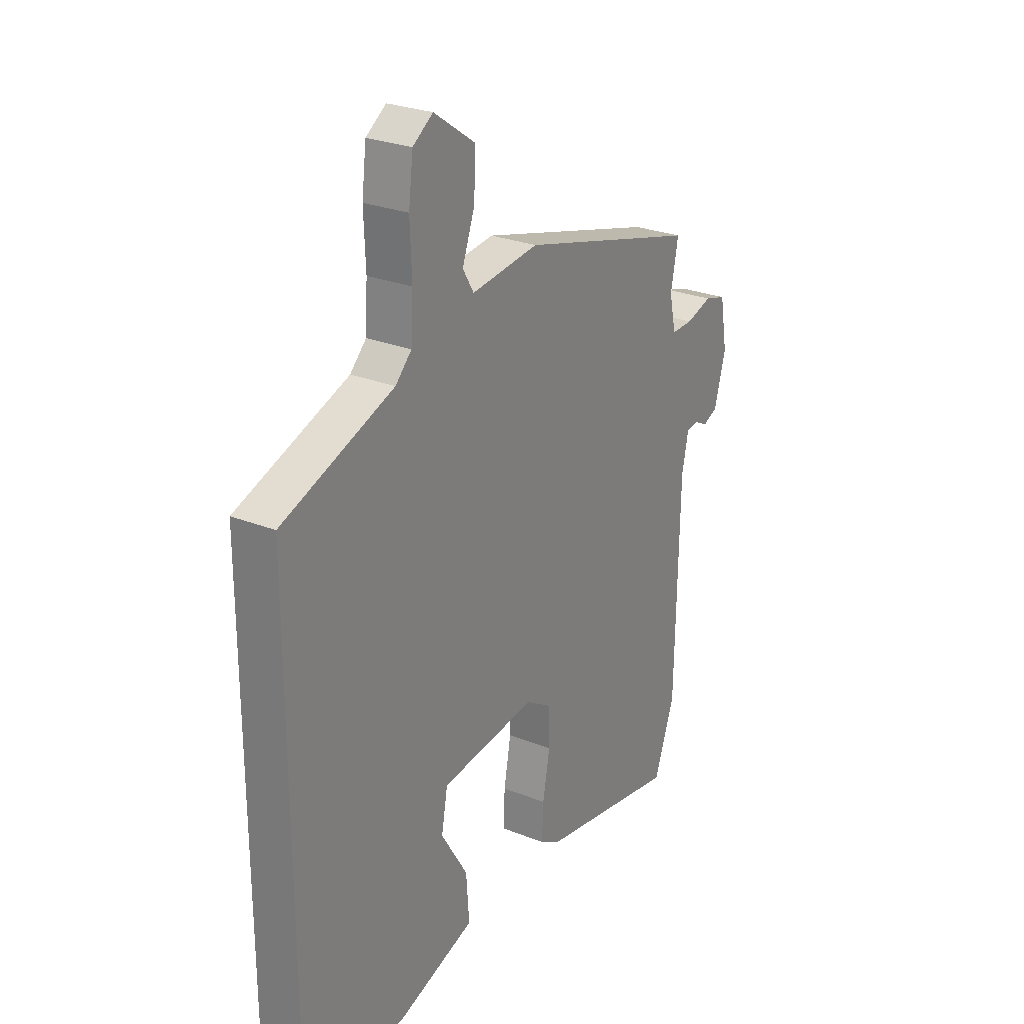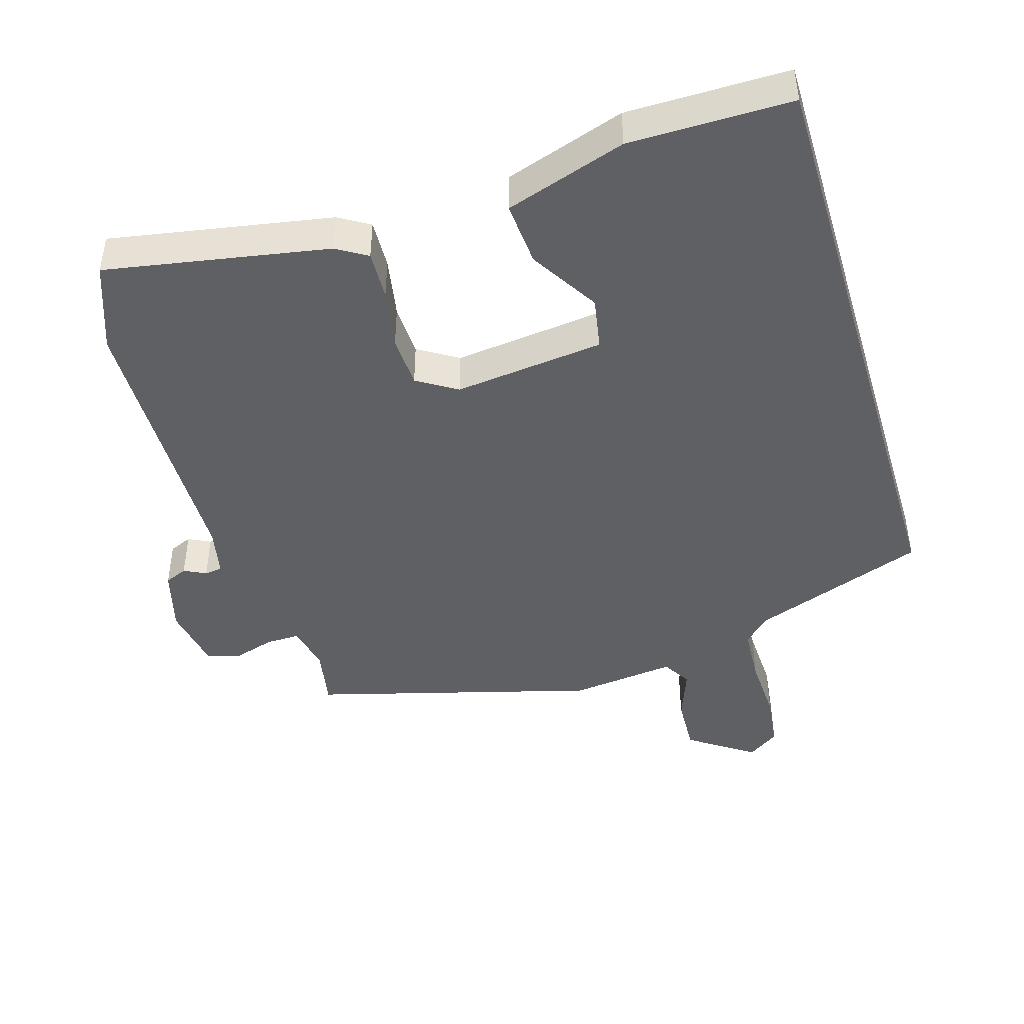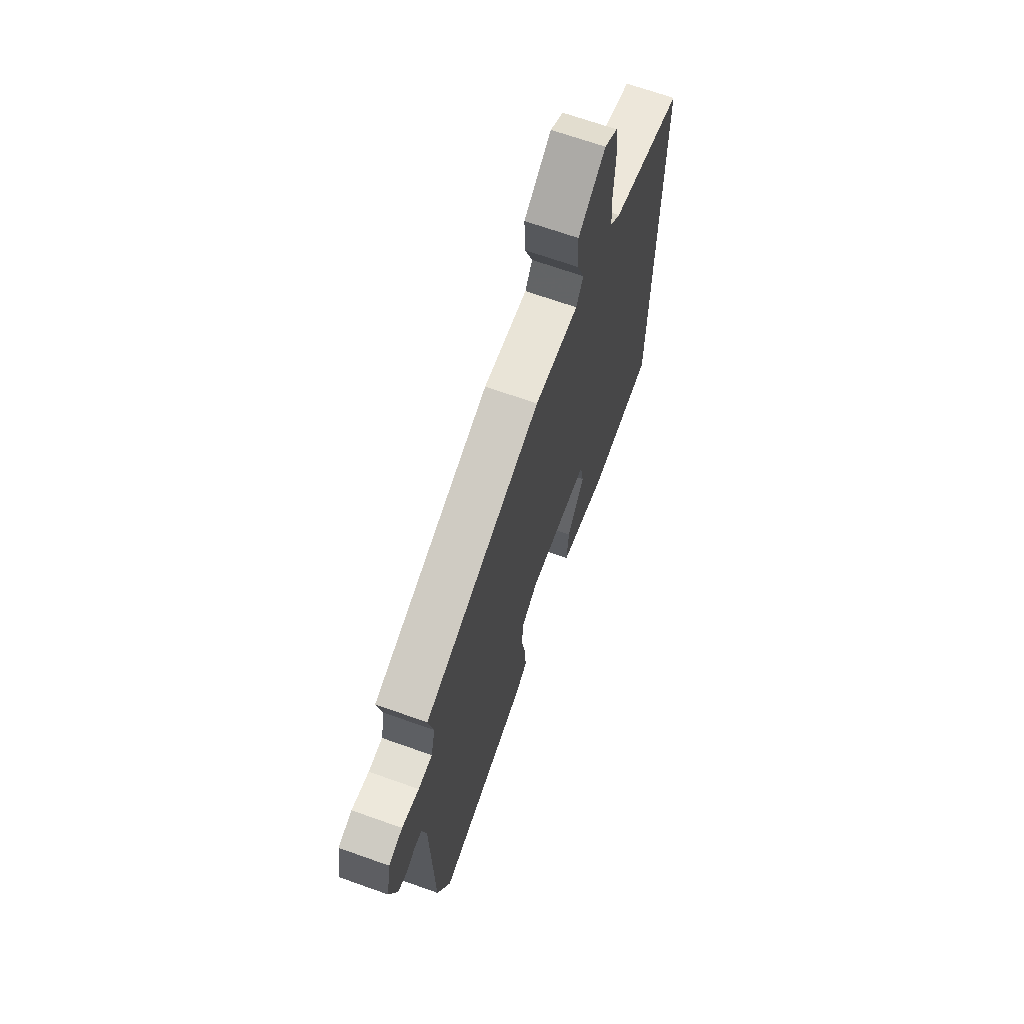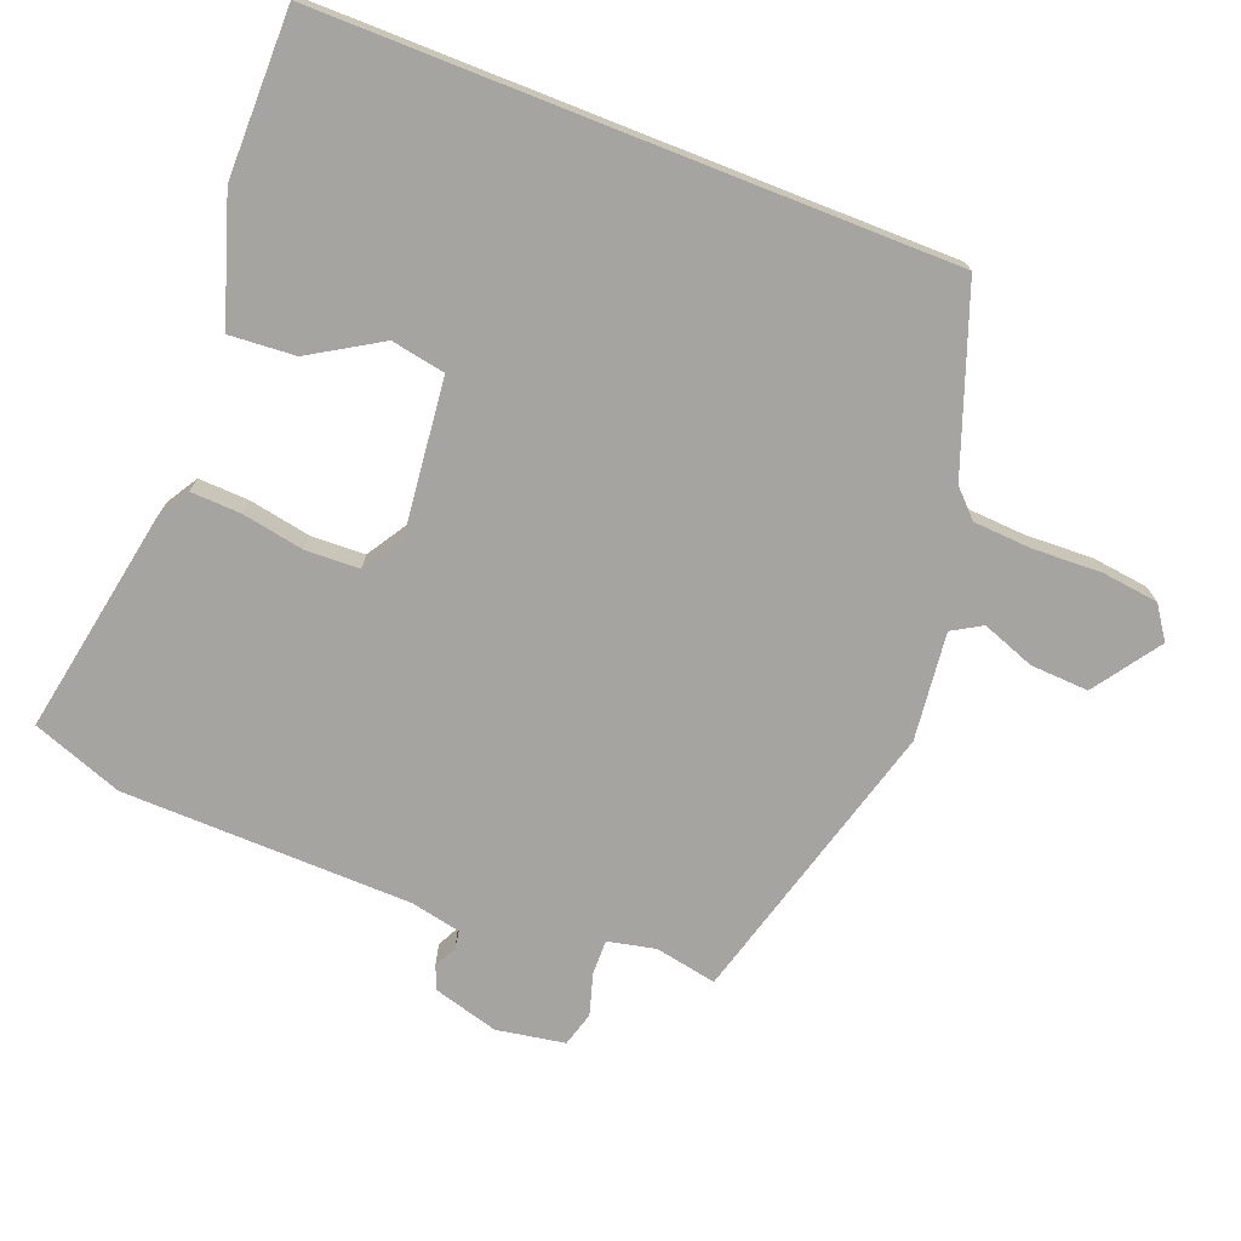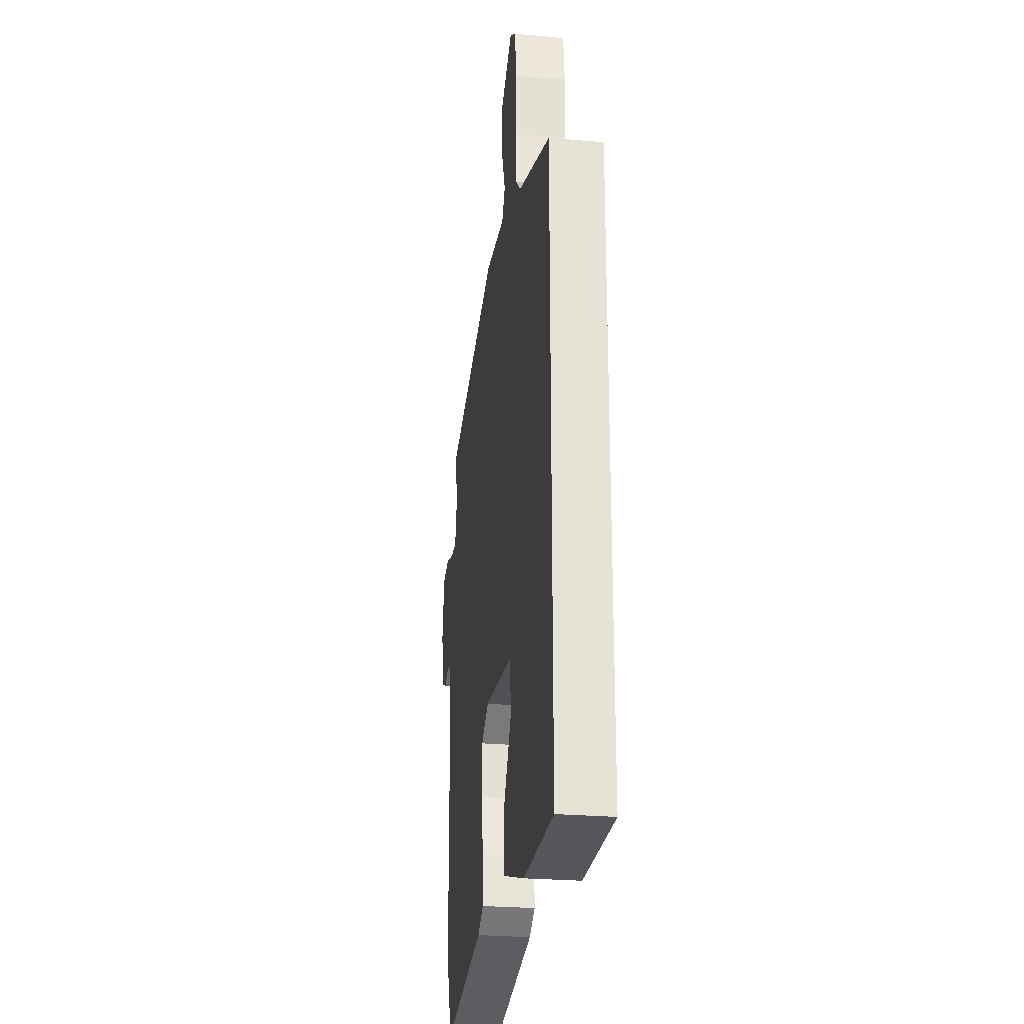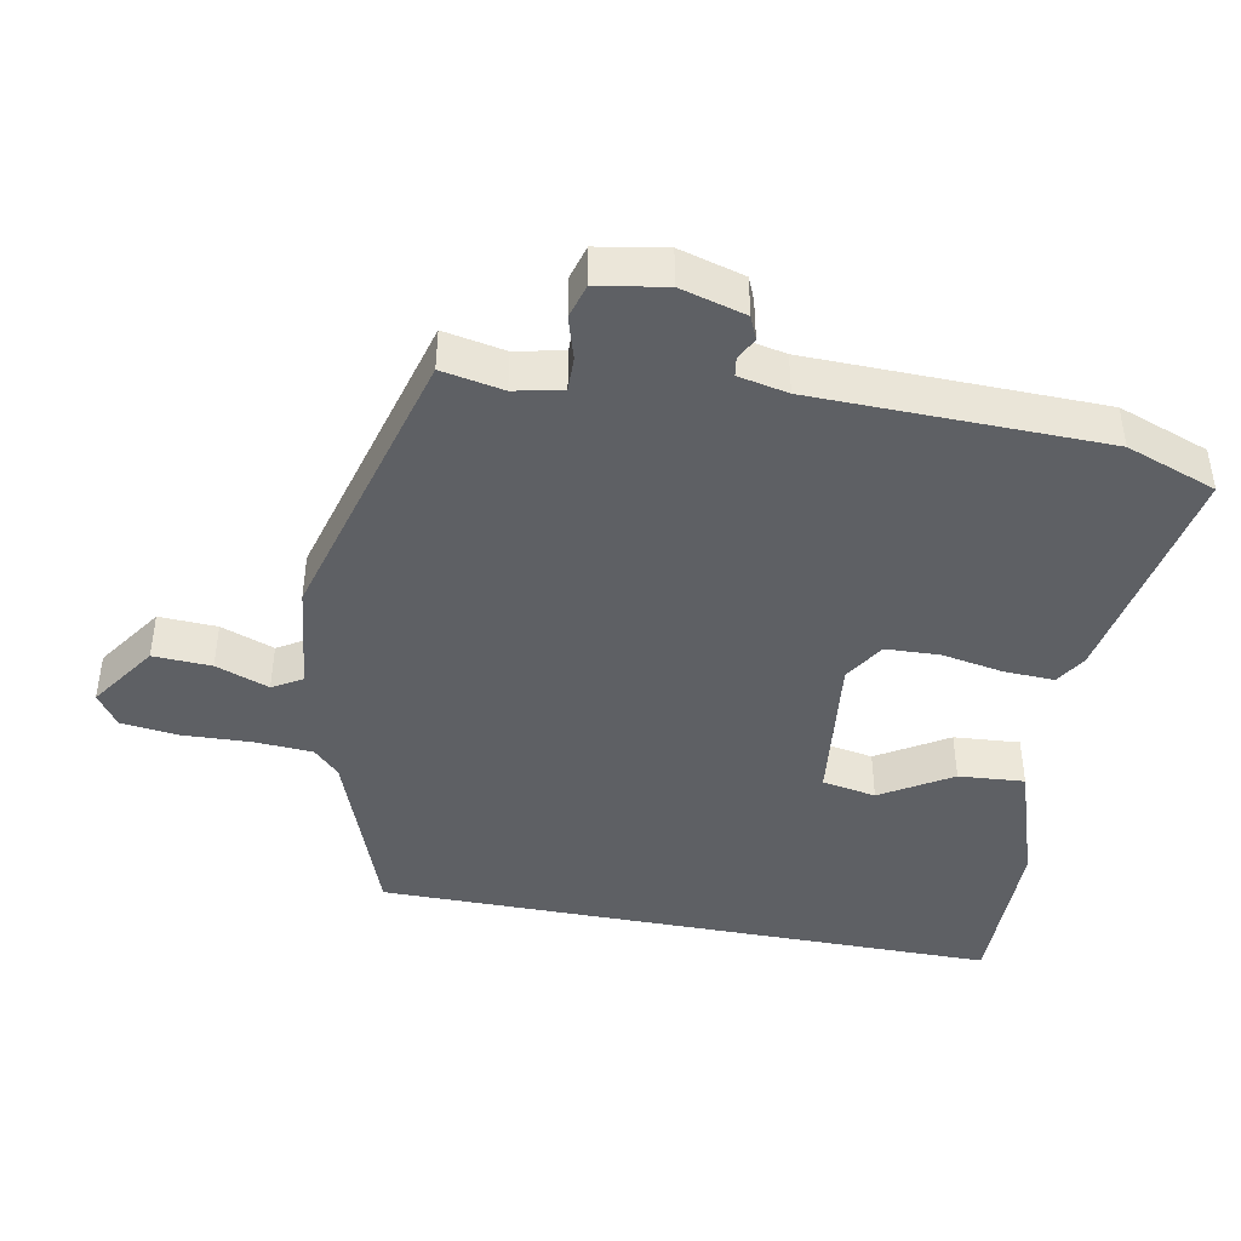
<metadata>
{"format":"obj","ext":"obj","renderer":"f3d","projection":"perspective","resolution":1024,"background":"white","views":[{"elev":26.6,"azim":-58.0,"up":"+Z"},{"elev":-44.6,"azim":-163.2,"up":"+Y"},{"elev":68.3,"azim":109.6,"up":"+Z"},{"elev":-73.2,"azim":-111.5,"up":"+Y"},{"elev":-26.2,"azim":-97.9,"up":"+Z"},{"elev":-43.1,"azim":79.2,"up":"+Y"}]}
</metadata>
<code>
v 0.502 0.07 0.424
v 0.485 0.07 0.336
v 0.5 0.07 0.268
v 0.549 0.07 0.269
v 0.609 0.07 0.287
v 0.658 0.07 0.273
v 0.675 0.07 0.176
v 0.649 0.07 0.083
v 0.616 0.07 0.069
v 0.584 0.07 0.085
v 0.558 0.07 0.081
v 0.543 0.07 0.01
v 0.535 0.07 -0.403
v 0.488 0.07 -0.532
v 0.164 0.07 -0.474
v 0.119 0.07 -0.447
v 0.122 0.07 -0.375
v 0.138 0.07 -0.287
v 0.135 0.07 -0.21
v 0.077 0.07 -0.174
v -0.142 0.07 -0.199
v -0.156 0.07 -0.276
v -0.095 0.07 -0.376
v -0.088 0.07 -0.47
v -0.264 0.07 -0.528
v -0.5 0.07 -0.529
v -0.5 0.07 0.361
v -0.245 0.07 0.454
v -0.208 0.07 0.491
v -0.203 0.07 0.574
v -0.207 0.07 0.672
v -0.197 0.07 0.753
v -0.151 0.07 0.785
v -0.056 0.07 0.72
v -0.06 0.07 0.637
v -0.088 0.07 0.561
v -0.063 0.07 0.519
v 0.091 0.07 0.537
v 0.502 0 0.424
v 0.485 0 0.336
v 0.5 0 0.268
v 0.549 0 0.269
v 0.609 0 0.287
v 0.658 0 0.273
v 0.675 0 0.176
v 0.649 0 0.083
v 0.616 0 0.069
v 0.584 0 0.085
v 0.558 0 0.081
v 0.543 0 0.01
v 0.535 0 -0.403
v 0.488 0 -0.532
v 0.164 0 -0.474
v 0.119 0 -0.447
v 0.122 0 -0.375
v 0.138 0 -0.287
v 0.135 0 -0.21
v 0.077 0 -0.174
v -0.142 0 -0.199
v -0.156 0 -0.276
v -0.095 0 -0.376
v -0.088 0 -0.47
v -0.264 0 -0.528
v -0.5 0 -0.529
v -0.5 0 0.361
v -0.245 0 0.454
v -0.208 0 0.491
v -0.203 0 0.574
v -0.207 0 0.672
v -0.197 0 0.753
v -0.151 0 0.785
v -0.056 0 0.72
v -0.06 0 0.637
v -0.088 0 0.561
v -0.063 0 0.519
v 0.091 0 0.537
f 37 38 1 2
f 33 34 35 36
f 31 32 33 36
f 30 31 36 37
f 29 30 37
f 28 29 37 2
f 22 23 24 25
f 21 22 25 26
f 15 16 17 18
f 15 18 19
f 12 13 14 15
f 11 12 15 19
f 7 8 9 10
f 7 10 11
f 4 5 6 7
f 3 4 7 11
f 27 28 2 3
f 21 26 27
f 20 21 27 3
f 3 11 19 20
f 40 39 76 75
f 74 73 72 71
f 74 71 70 69
f 75 74 69 68
f 75 68 67
f 40 75 67 66
f 63 62 61 60
f 64 63 60 59
f 56 55 54 53
f 57 56 53
f 53 52 51 50
f 57 53 50 49
f 48 47 46 45
f 49 48 45
f 45 44 43 42
f 49 45 42 41
f 41 40 66 65
f 65 64 59
f 41 65 59 58
f 58 57 49 41
f 1 39 40 2
f 2 40 41 3
f 3 41 42 4
f 4 42 43 5
f 5 43 44 6
f 6 44 45 7
f 7 45 46 8
f 8 46 47 9
f 9 47 48 10
f 10 48 49 11
f 11 49 50 12
f 12 50 51 13
f 13 51 52 14
f 14 52 53 15
f 15 53 54 16
f 16 54 55 17
f 17 55 56 18
f 18 56 57 19
f 19 57 58 20
f 20 58 59 21
f 21 59 60 22
f 22 60 61 23
f 23 61 62 24
f 24 62 63 25
f 25 63 64 26
f 26 64 65 27
f 27 65 66 28
f 28 66 67 29
f 29 67 68 30
f 30 68 69 31
f 31 69 70 32
f 32 70 71 33
f 33 71 72 34
f 34 72 73 35
f 35 73 74 36
f 36 74 75 37
f 37 75 76 38
f 38 76 39 1

</code>
